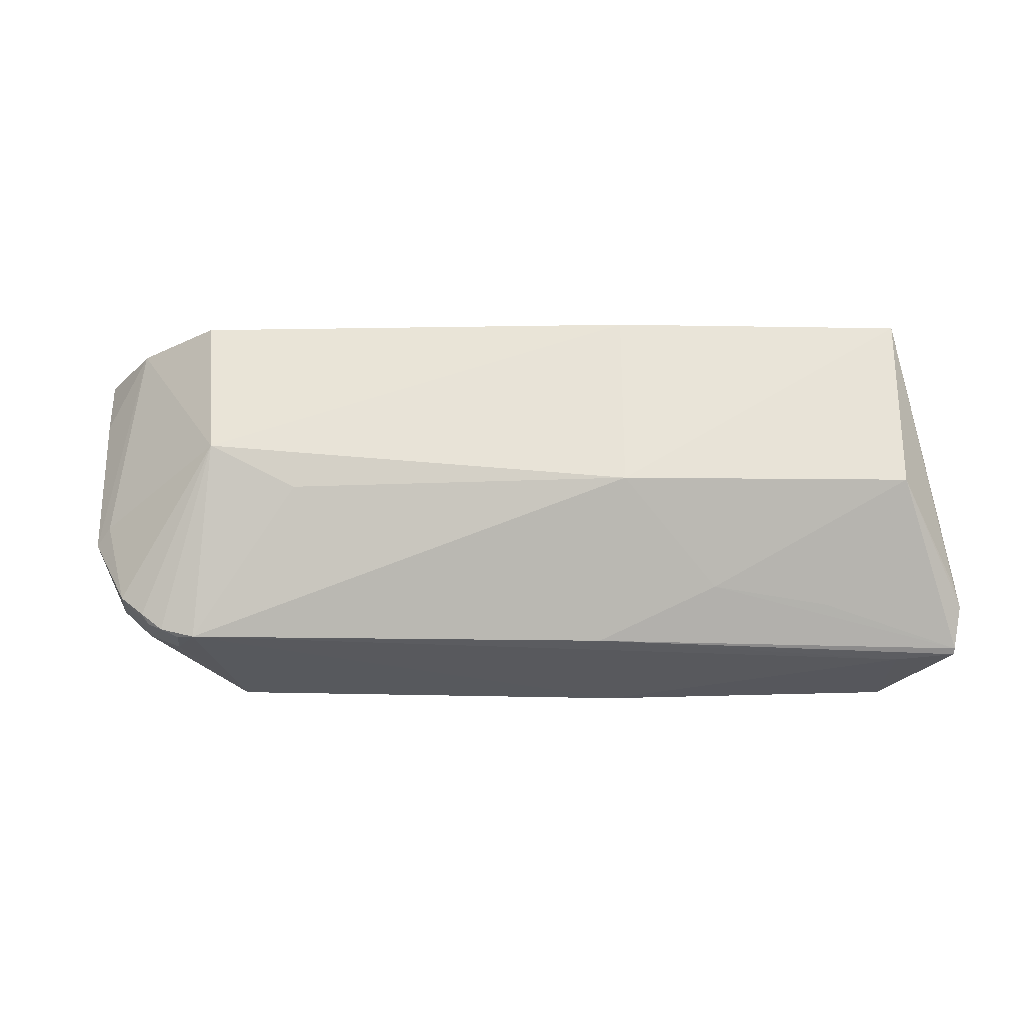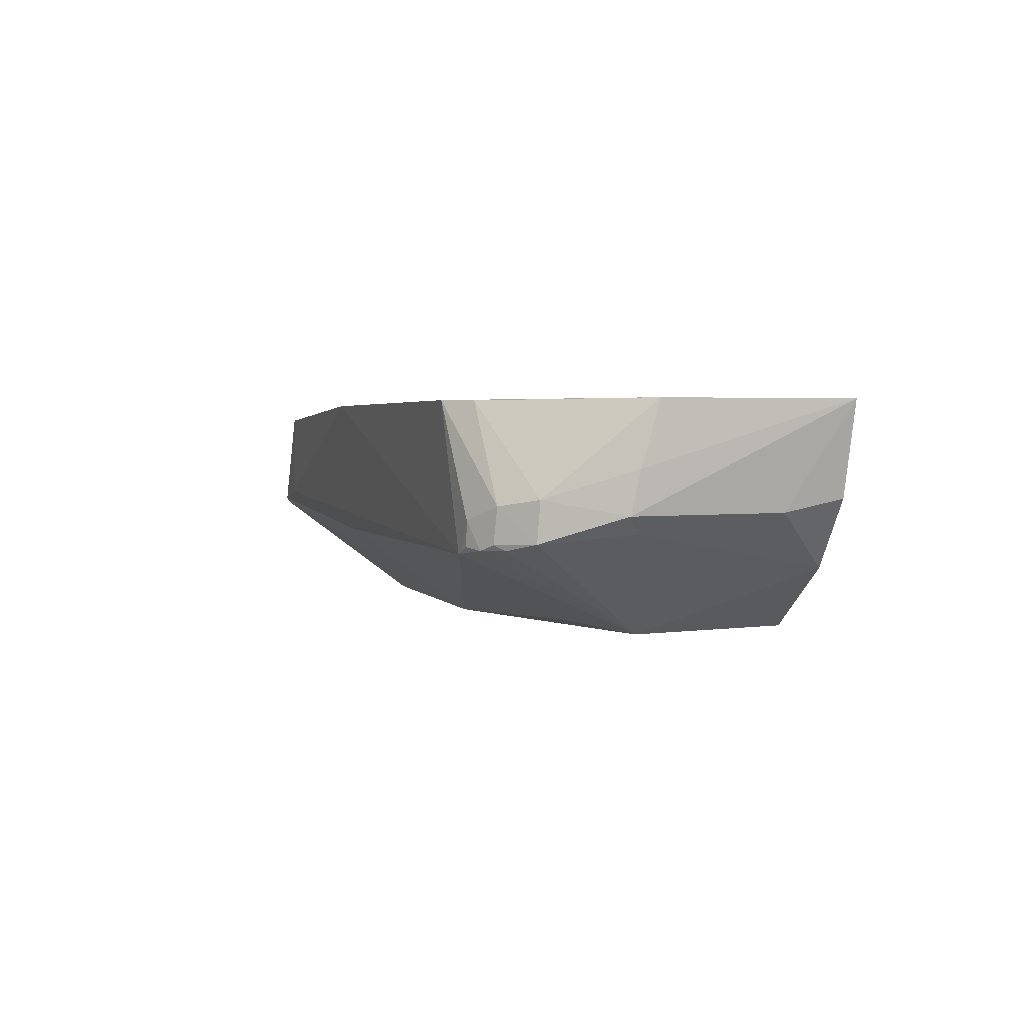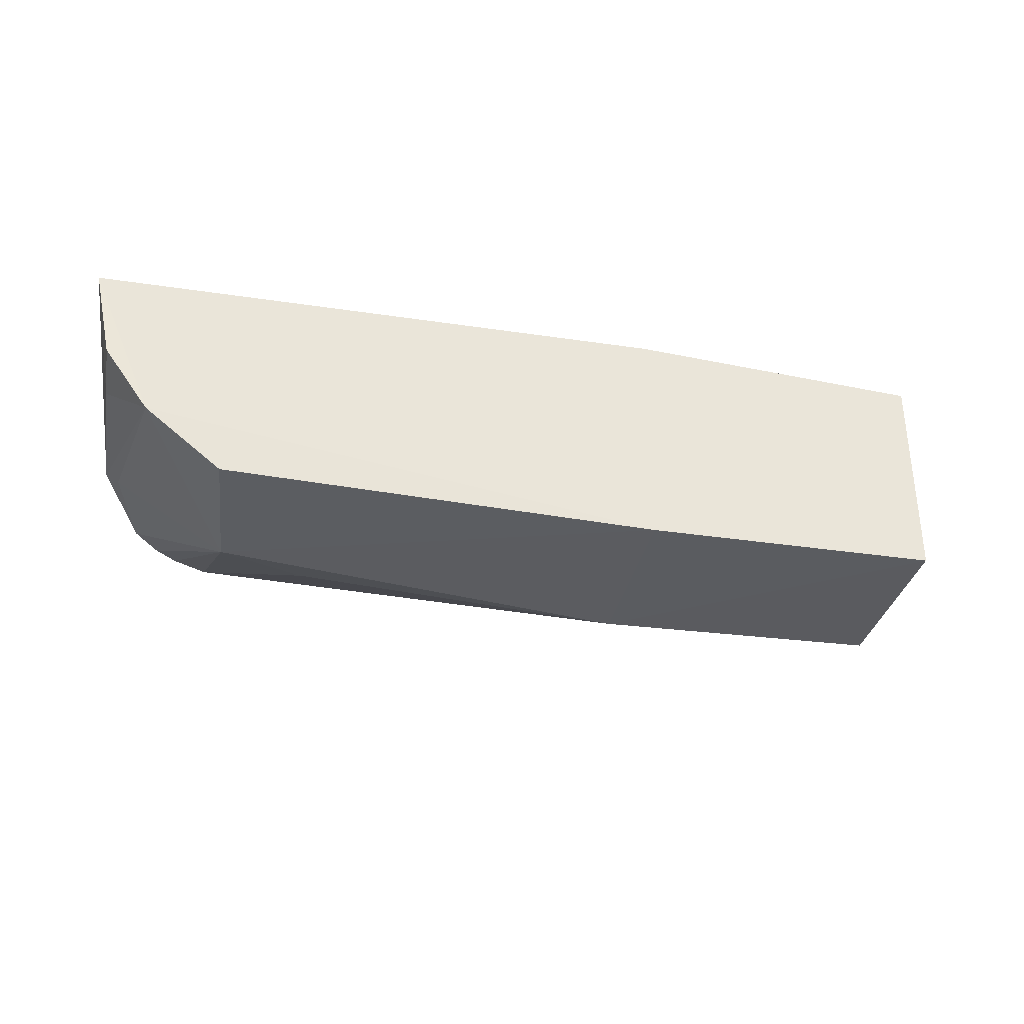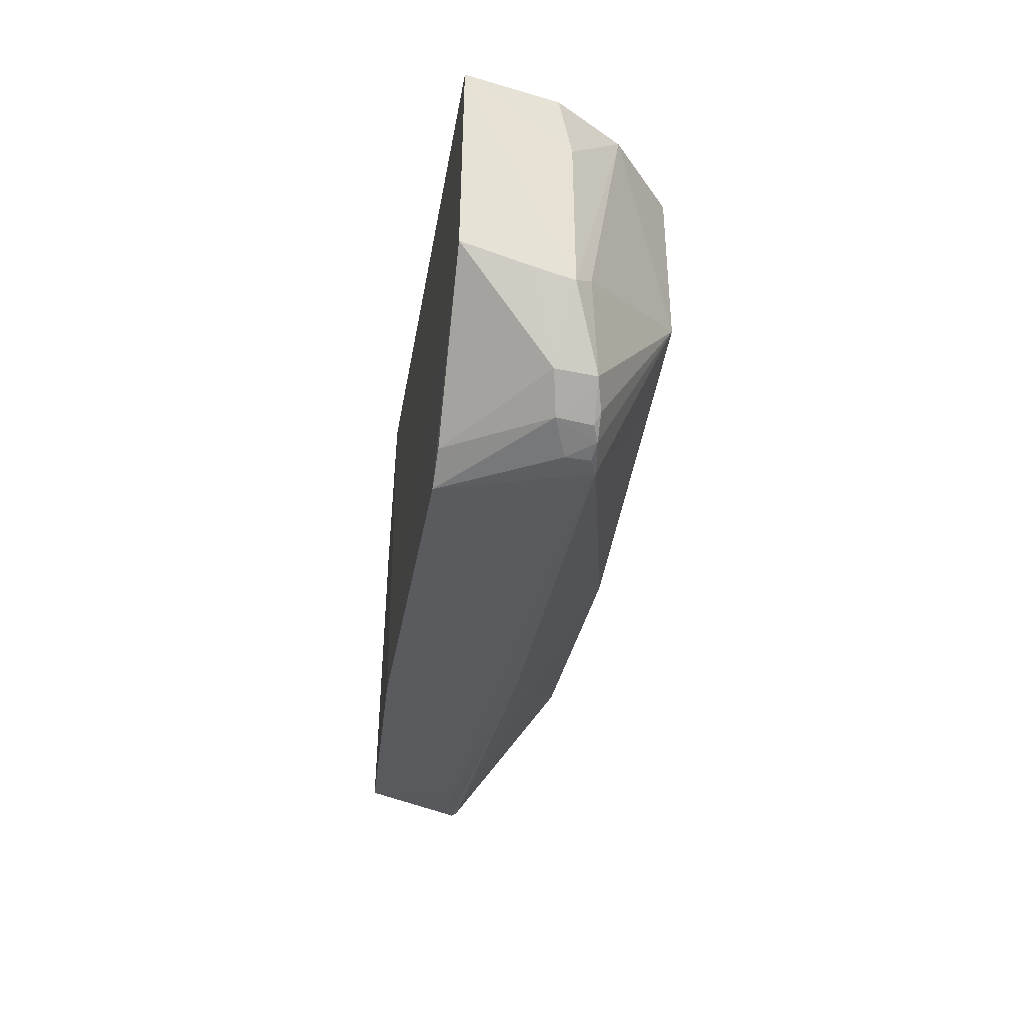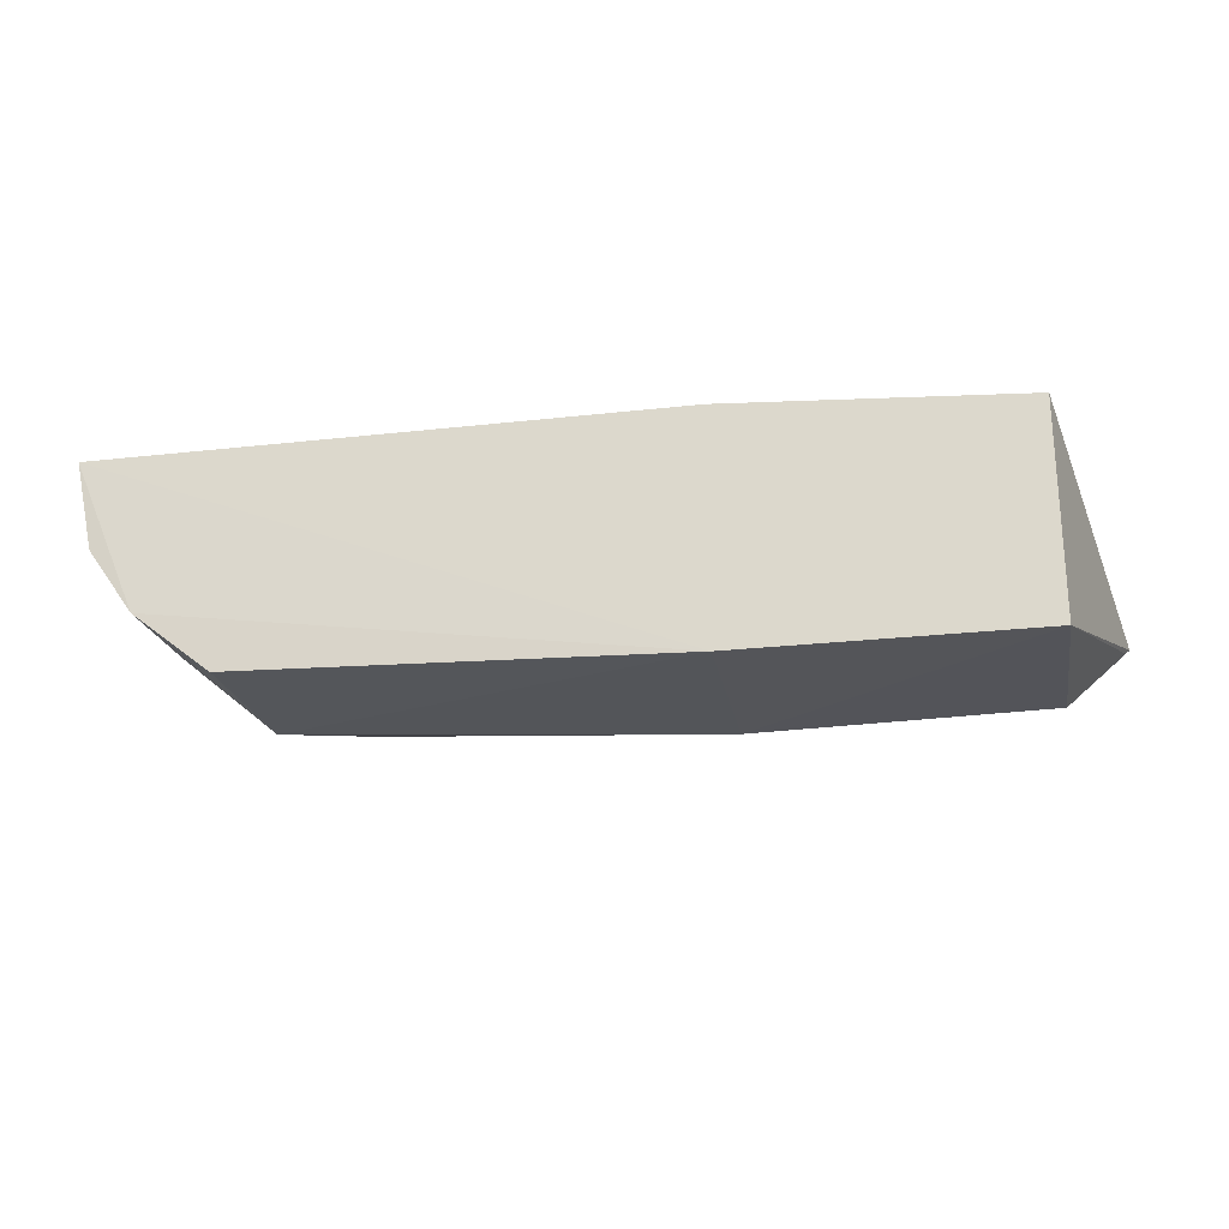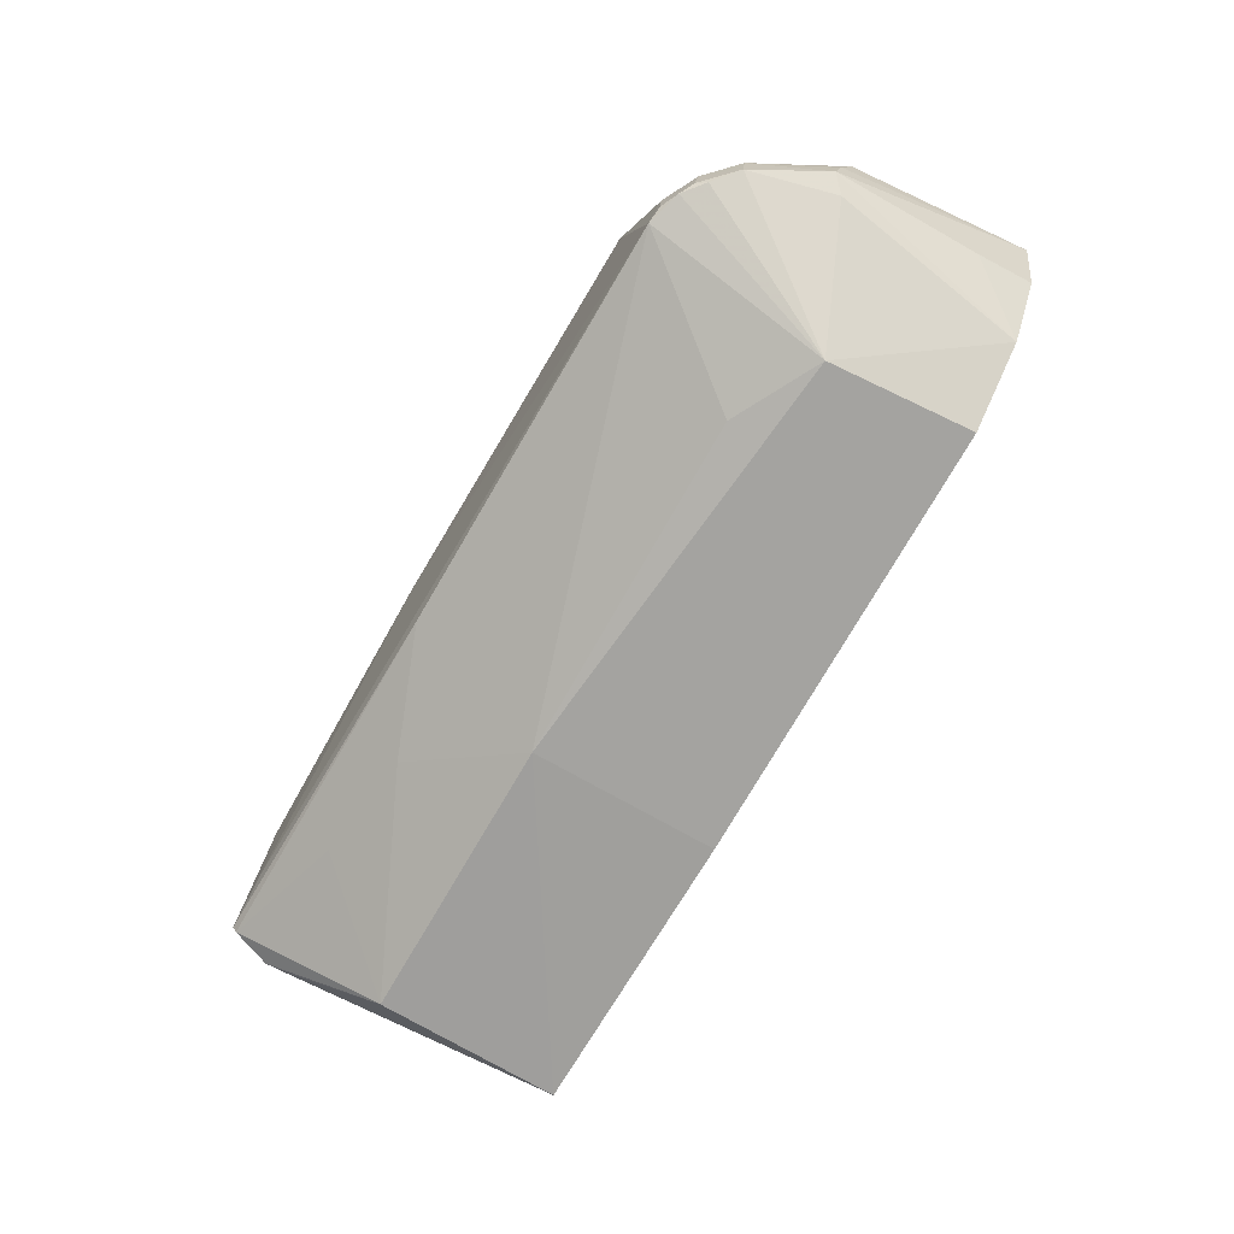
<metadata>
{"format":"obj","ext":"obj","renderer":"f3d","projection":"perspective","resolution":1024,"background":"white","views":[{"elev":-27.6,"azim":-1.4,"up":"+Z"},{"elev":2.5,"azim":-108.4,"up":"+Y"},{"elev":-33.4,"azim":-11.6,"up":"+Y"},{"elev":-32.0,"azim":-99.1,"up":"+Z"},{"elev":-23.8,"azim":10.7,"up":"+Y"},{"elev":-71.6,"azim":-120.3,"up":"+Y"}]}
</metadata>
<code>
v 0.07493 -0.0001527 0.08337
v 0.07493 -0.05254 0.08337
v 0.08921 -0.02393 0.002824
v -0.09432 0.004539 0.002066
v -0.1388 0.004605 0.08338
v -0.101 -0.0498 0.047
v 0.07439 0.001123 0.002375
v 0.09049 -0.03014 0.01326
v -0.1046 -0.0299 0.003048
v -0.1038 -0.04859 0.08253
v 0.003352 0.004624 0.001306
v 0.07437 -0.05254 0.03803
v -0.1331 -0.02072 0.0327
v 0.003496 -0.05254 0.08337
v 0.07502 -0.02132 0.002356
v -0.1346 0.004659 0.03895
v 0.003496 0.00461 0.08337
v 0.0891 -0.03241 0.01715
v 0.003453 -0.05338 0.03722
v -0.002072 -0.02938 0.003243
v 0.08927 -0.02534 0.003854
v -0.124 -0.02691 0.01481
v -0.1341 -0.01742 0.08288
v -0.1229 -0.03356 0.08306
v -0.1339 -0.01054 0.03479
v -0.07962 -0.04797 0.03646
v 0.02677 -0.03742 0.01491
v -0.1181 -0.02853 0.009682
v -0.1296 -0.02478 0.0359
v -0.1246 -0.01725 0.01535
v -0.1337 -0.02037 0.06873
v 0.05546 -0.03358 0.01197
v -0.1129 -0.02872 0.005486
v -0.1025 0.004374 0.007365
v -0.1172 -0.01883 0.008047
v -0.109 -0.02216 0.00359
v -0.1164 -0.02731 0.007426
v -0.1087 -0.02811 0.003588
f 5 2 1
f 7 1 3
f 8 1 2
f 8 3 1
f 11 9 4
f 14 10 6
f 14 2 5
f 15 11 7
f 15 7 3
f 15 9 11
f 16 11 4
f 17 5 1
f 17 1 7
f 17 7 11
f 17 16 5
f 17 11 16
f 18 12 8
f 18 8 2
f 18 2 12
f 19 14 6
f 19 12 2
f 19 2 14
f 20 15 3
f 20 9 15
f 20 19 9
f 21 3 8
f 21 8 12
f 21 20 3
f 24 6 10
f 24 5 23
f 24 14 5
f 24 10 14
f 25 13 5
f 25 5 16
f 26 19 6
f 26 6 9
f 26 9 19
f 27 12 19
f 27 19 20
f 27 20 21
f 28 6 22
f 29 22 6
f 29 13 22
f 29 24 13
f 29 6 24
f 30 25 16
f 30 22 13
f 30 13 25
f 31 23 5
f 31 5 13
f 31 24 23
f 31 13 24
f 32 27 21
f 32 21 12
f 32 12 27
f 33 9 6
f 33 6 28
f 34 30 16
f 34 16 4
f 35 22 30
f 35 34 4
f 35 30 34
f 36 4 9
f 36 35 4
f 36 33 35
f 37 28 22
f 37 22 35
f 37 35 33
f 37 33 28
f 38 36 9
f 38 9 33
f 38 33 36

</code>
